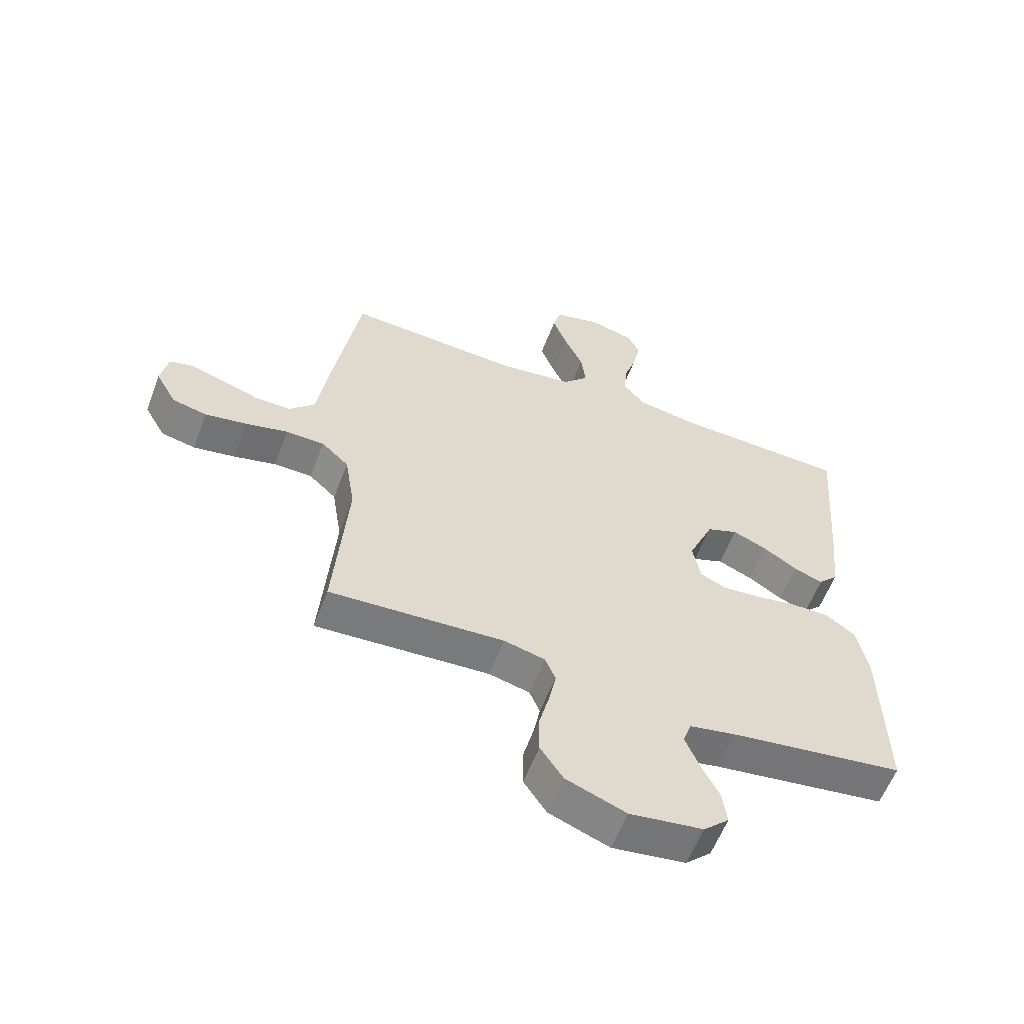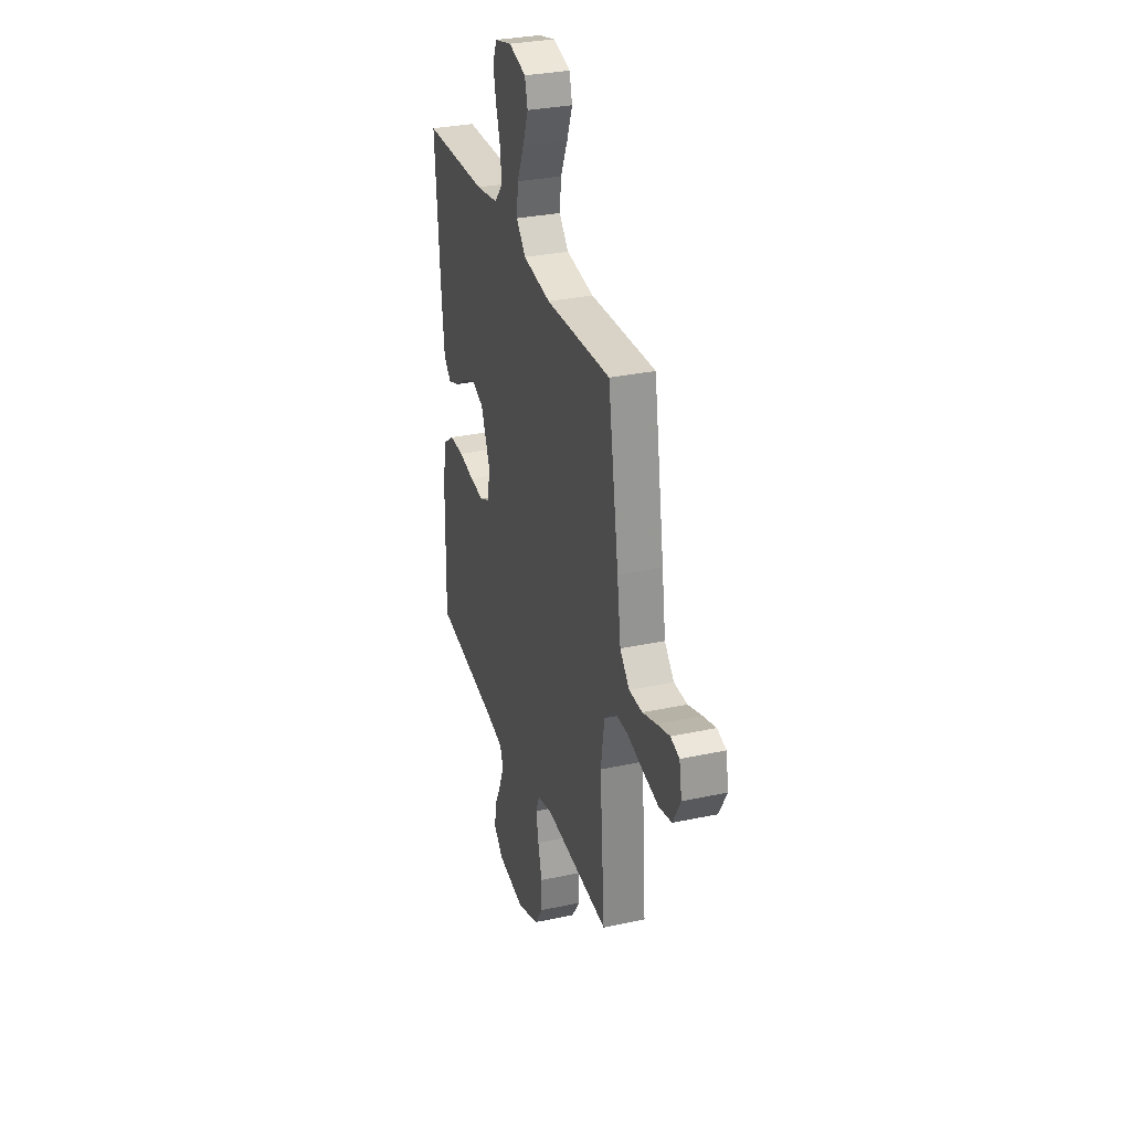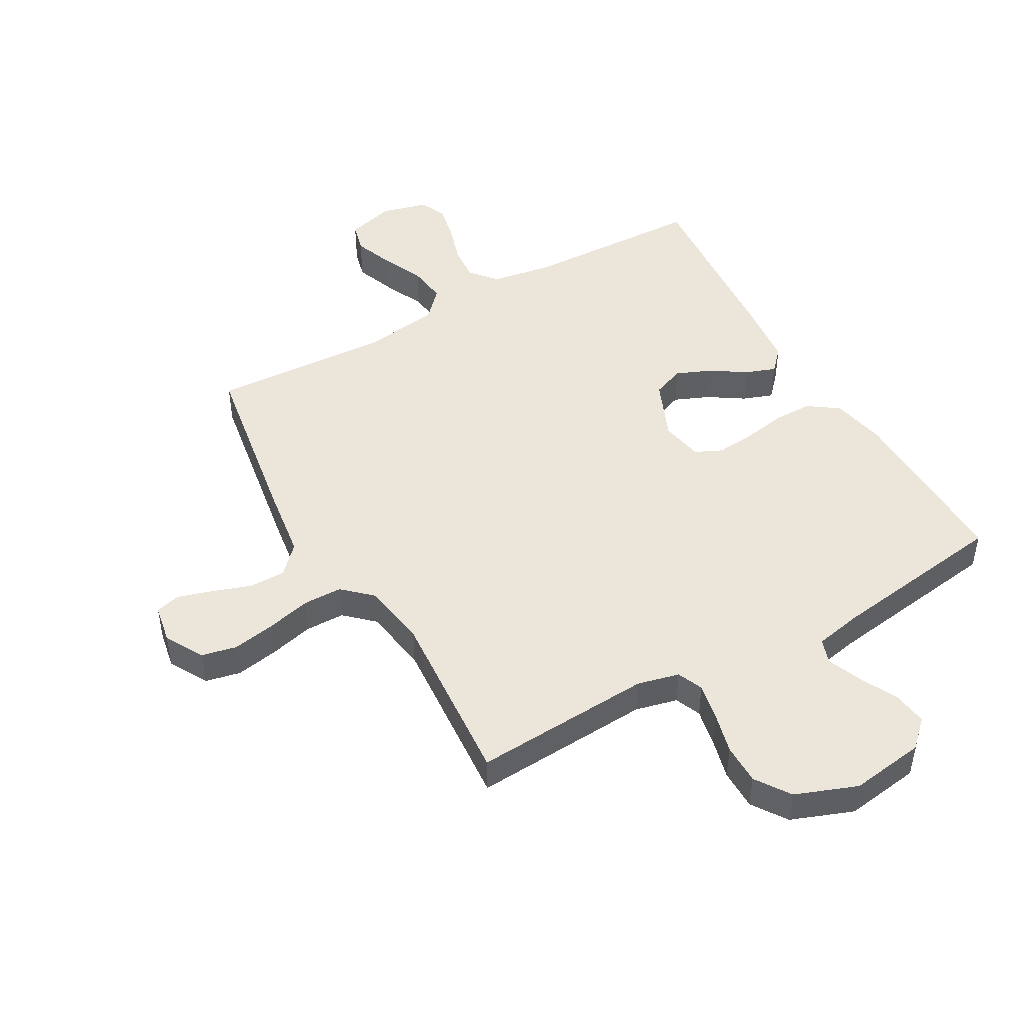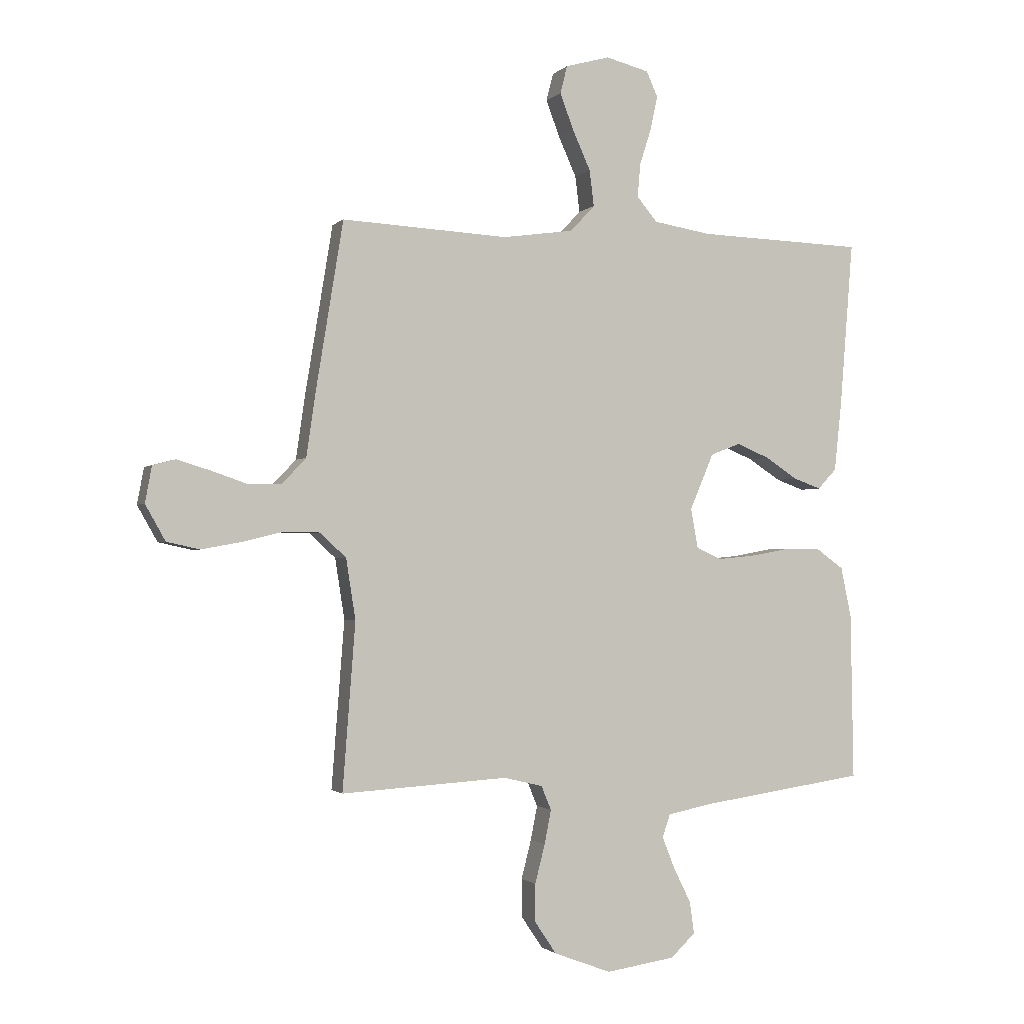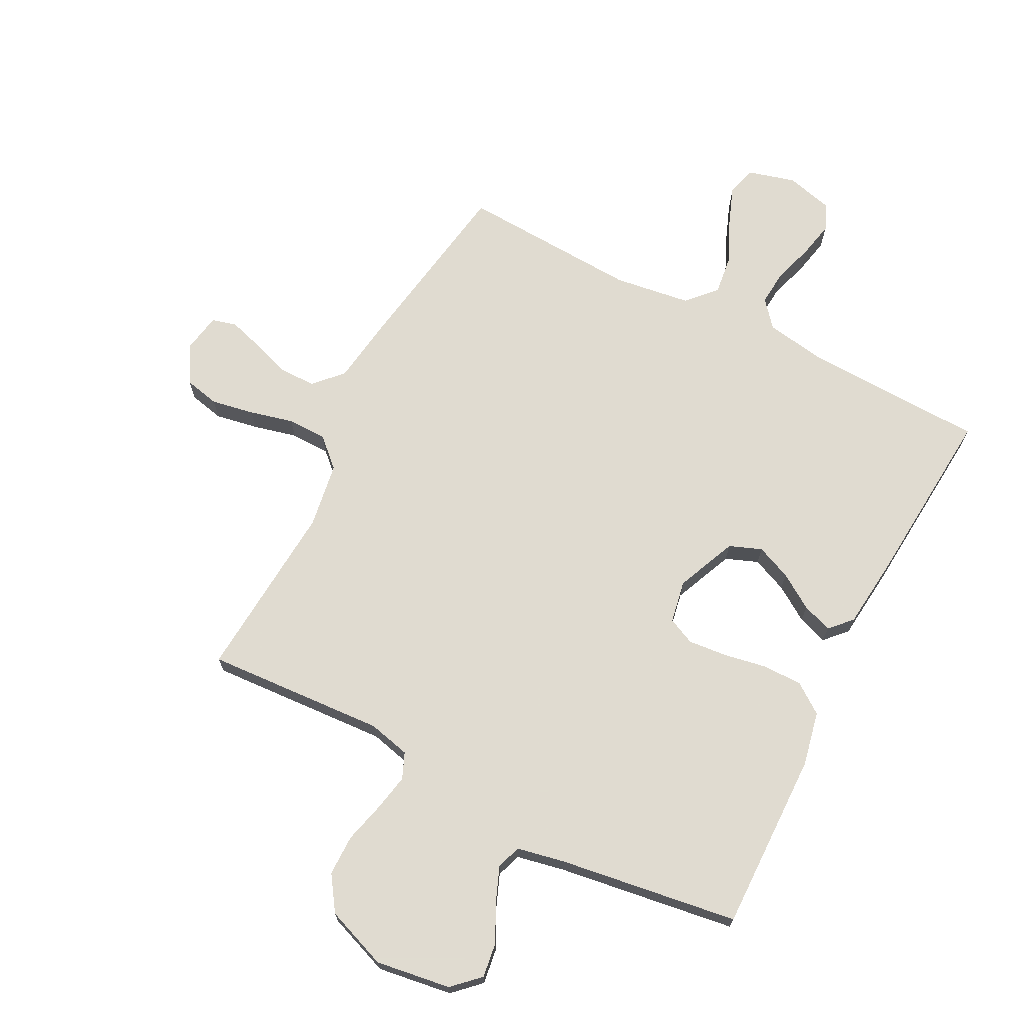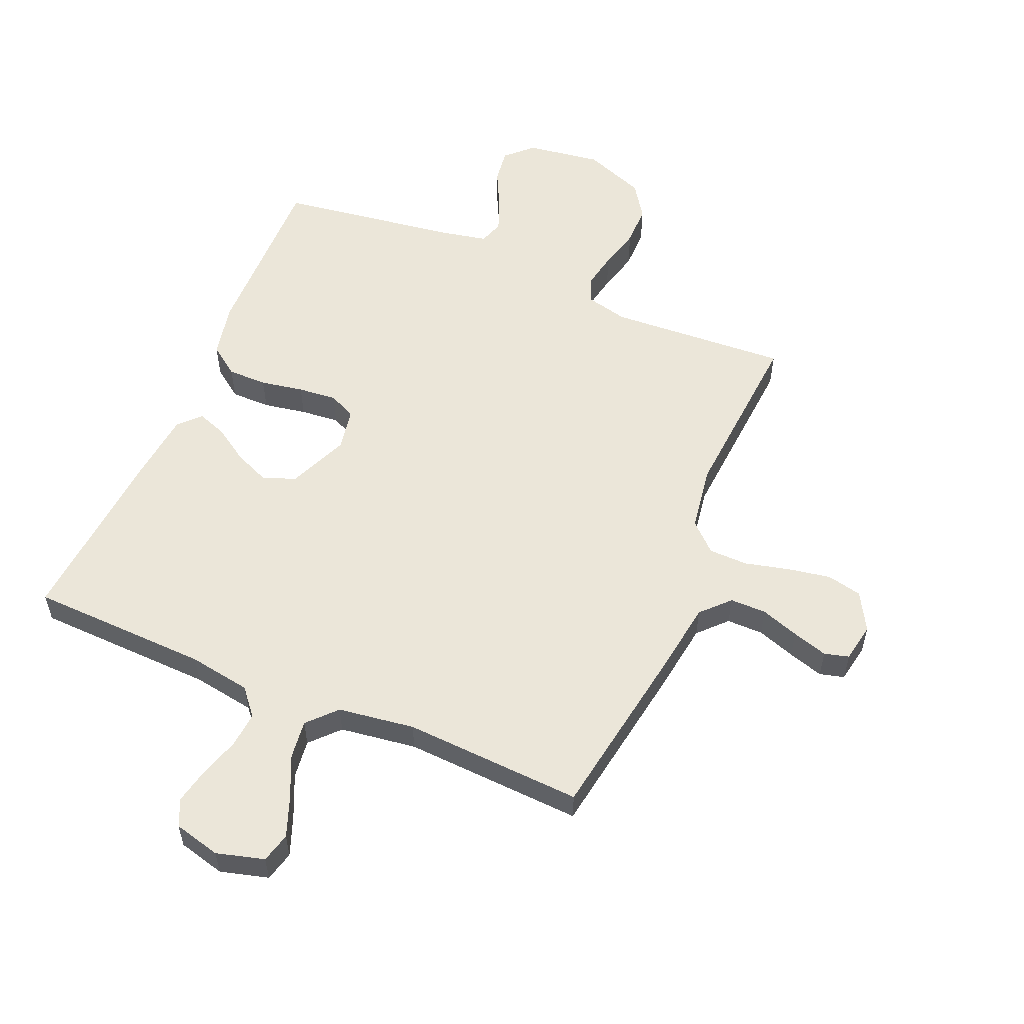
<metadata>
{"format":"obj","ext":"obj","renderer":"f3d","projection":"perspective","resolution":1024,"background":"white","views":[{"elev":-59.0,"azim":159.2,"up":"+Z"},{"elev":31.2,"azim":73.0,"up":"+Z"},{"elev":47.1,"azim":150.4,"up":"+Y"},{"elev":-1.4,"azim":159.8,"up":"+Z"},{"elev":69.8,"azim":-152.8,"up":"+Y"},{"elev":55.8,"azim":23.0,"up":"+Y"}]}
</metadata>
<code>
v 0.5 0.07 0.5
v 0.549 0.07 0.2
v 0.566 0.07 0.082
v 0.61 0.07 0.036
v 0.671 0.07 0.036
v 0.735 0.07 0.058
v 0.794 0.07 0.076
v 0.835 0.07 0.065
v 0.847 0.07 0
v 0.811 0.07 -0.064
v 0.752 0.07 -0.077
v 0.68 0.07 -0.064
v 0.607 0.07 -0.046
v 0.541 0.07 -0.047
v 0.494 0.07 -0.091
v 0.477 0.07 -0.2
v 0.5 0.07 -0.5
v 0.2 0.07 -0.482
v 0.13 0.07 -0.499
v 0.112 0.07 -0.542
v 0.124 0.07 -0.603
v 0.142 0.07 -0.673
v 0.142 0.07 -0.741
v 0.103 0.07 -0.799
v 0 0.07 -0.838
v -0.125 0.07 -0.82
v -0.169 0.07 -0.778
v -0.161 0.07 -0.72
v -0.13 0.07 -0.658
v -0.107 0.07 -0.6
v -0.121 0.07 -0.559
v -0.2 0.07 -0.543
v -0.5 0.07 -0.5
v -0.495 0.07 -0.2
v -0.476 0.07 -0.109
v -0.426 0.07 -0.073
v -0.36 0.07 -0.073
v -0.288 0.07 -0.086
v -0.223 0.07 -0.092
v -0.178 0.07 -0.071
v -0.165 0.07 0
v -0.208 0.07 0.101
v -0.262 0.07 0.122
v -0.321 0.07 0.097
v -0.379 0.07 0.059
v -0.429 0.07 0.041
v -0.463 0.07 0.077
v -0.476 0.07 0.2
v -0.5 0.07 0.5
v -0.2 0.07 0.51
v -0.096 0.07 0.527
v -0.059 0.07 0.571
v -0.064 0.07 0.631
v -0.085 0.07 0.697
v -0.098 0.07 0.758
v -0.078 0.07 0.803
v 0 0.07 0.823
v 0.08 0.07 0.801
v 0.093 0.07 0.751
v 0.068 0.07 0.685
v 0.036 0.07 0.614
v 0.028 0.07 0.549
v 0.072 0.07 0.502
v 0.2 0.07 0.484
v 0.5 0 0.5
v 0.549 0 0.2
v 0.566 0 0.082
v 0.61 0 0.036
v 0.671 0 0.036
v 0.735 0 0.058
v 0.794 0 0.076
v 0.835 0 0.065
v 0.847 0 0
v 0.811 0 -0.064
v 0.752 0 -0.077
v 0.68 0 -0.064
v 0.607 0 -0.046
v 0.541 0 -0.047
v 0.494 0 -0.091
v 0.477 0 -0.2
v 0.5 0 -0.5
v 0.2 0 -0.482
v 0.13 0 -0.499
v 0.112 0 -0.542
v 0.124 0 -0.603
v 0.142 0 -0.673
v 0.142 0 -0.741
v 0.103 0 -0.799
v 0 0 -0.838
v -0.125 0 -0.82
v -0.169 0 -0.778
v -0.161 0 -0.72
v -0.13 0 -0.658
v -0.107 0 -0.6
v -0.121 0 -0.559
v -0.2 0 -0.543
v -0.5 0 -0.5
v -0.495 0 -0.2
v -0.476 0 -0.109
v -0.426 0 -0.073
v -0.36 0 -0.073
v -0.288 0 -0.086
v -0.223 0 -0.092
v -0.178 0 -0.071
v -0.165 0 0
v -0.208 0 0.101
v -0.262 0 0.122
v -0.321 0 0.097
v -0.379 0 0.059
v -0.429 0 0.041
v -0.463 0 0.077
v -0.476 0 0.2
v -0.5 0 0.5
v -0.2 0 0.51
v -0.096 0 0.527
v -0.059 0 0.571
v -0.064 0 0.631
v -0.085 0 0.697
v -0.098 0 0.758
v -0.078 0 0.803
v 0 0 0.823
v 0.08 0 0.801
v 0.093 0 0.751
v 0.068 0 0.685
v 0.036 0 0.614
v 0.028 0 0.549
v 0.072 0 0.502
v 0.2 0 0.484
f 59 60 61
f 58 59 61
f 57 58 61
f 56 57 61
f 55 56 61
f 54 55 61
f 53 54 61
f 52 53 61 62
f 51 52 62 63
f 48 49 50
f 47 48 50
f 46 47 50
f 45 46 50
f 44 45 50
f 50 51 63
f 44 50 63
f 43 44 63
f 36 37 38
f 35 36 38
f 34 35 38
f 33 34 38
f 32 33 38
f 31 32 38 39
f 30 31 39 40
f 27 28 29
f 26 27 29
f 25 26 29
f 24 25 29
f 23 24 29
f 22 23 29
f 21 22 29
f 20 21 29 30
f 30 40 41
f 20 30 41
f 19 20 41
f 16 17 18
f 19 41 42
f 18 19 42
f 16 18 42
f 15 16 42
f 11 12 13
f 10 11 13
f 9 10 13
f 8 9 13
f 7 8 13
f 6 7 13
f 5 6 13
f 4 5 13 14
f 64 1 2 3
f 63 64 3
f 43 63 3
f 42 43 3
f 15 42 3
f 14 15 3
f 3 4 14
f 125 124 123
f 125 123 122
f 125 122 121
f 125 121 120
f 125 120 119
f 125 119 118
f 125 118 117
f 126 125 117 116
f 127 126 116 115
f 114 113 112
f 114 112 111
f 114 111 110
f 114 110 109
f 114 109 108
f 127 115 114
f 127 114 108
f 127 108 107
f 102 101 100
f 102 100 99
f 102 99 98
f 102 98 97
f 102 97 96
f 103 102 96 95
f 104 103 95 94
f 93 92 91
f 93 91 90
f 93 90 89
f 93 89 88
f 93 88 87
f 93 87 86
f 93 86 85
f 94 93 85 84
f 105 104 94
f 105 94 84
f 105 84 83
f 82 81 80
f 106 105 83
f 106 83 82
f 106 82 80
f 106 80 79
f 77 76 75
f 77 75 74
f 77 74 73
f 77 73 72
f 77 72 71
f 77 71 70
f 77 70 69
f 78 77 69 68
f 67 66 65 128
f 67 128 127
f 67 127 107
f 67 107 106
f 67 106 79
f 67 79 78
f 78 68 67
f 1 65 66 2
f 2 66 67 3
f 3 67 68 4
f 4 68 69 5
f 5 69 70 6
f 6 70 71 7
f 7 71 72 8
f 8 72 73 9
f 9 73 74 10
f 10 74 75 11
f 11 75 76 12
f 12 76 77 13
f 13 77 78 14
f 14 78 79 15
f 15 79 80 16
f 16 80 81 17
f 17 81 82 18
f 18 82 83 19
f 19 83 84 20
f 20 84 85 21
f 21 85 86 22
f 22 86 87 23
f 23 87 88 24
f 24 88 89 25
f 25 89 90 26
f 26 90 91 27
f 27 91 92 28
f 28 92 93 29
f 29 93 94 30
f 30 94 95 31
f 31 95 96 32
f 32 96 97 33
f 33 97 98 34
f 34 98 99 35
f 35 99 100 36
f 36 100 101 37
f 37 101 102 38
f 38 102 103 39
f 39 103 104 40
f 40 104 105 41
f 41 105 106 42
f 42 106 107 43
f 43 107 108 44
f 44 108 109 45
f 45 109 110 46
f 46 110 111 47
f 47 111 112 48
f 48 112 113 49
f 49 113 114 50
f 50 114 115 51
f 51 115 116 52
f 52 116 117 53
f 53 117 118 54
f 54 118 119 55
f 55 119 120 56
f 56 120 121 57
f 57 121 122 58
f 58 122 123 59
f 59 123 124 60
f 60 124 125 61
f 61 125 126 62
f 62 126 127 63
f 63 127 128 64
f 64 128 65 1

</code>
